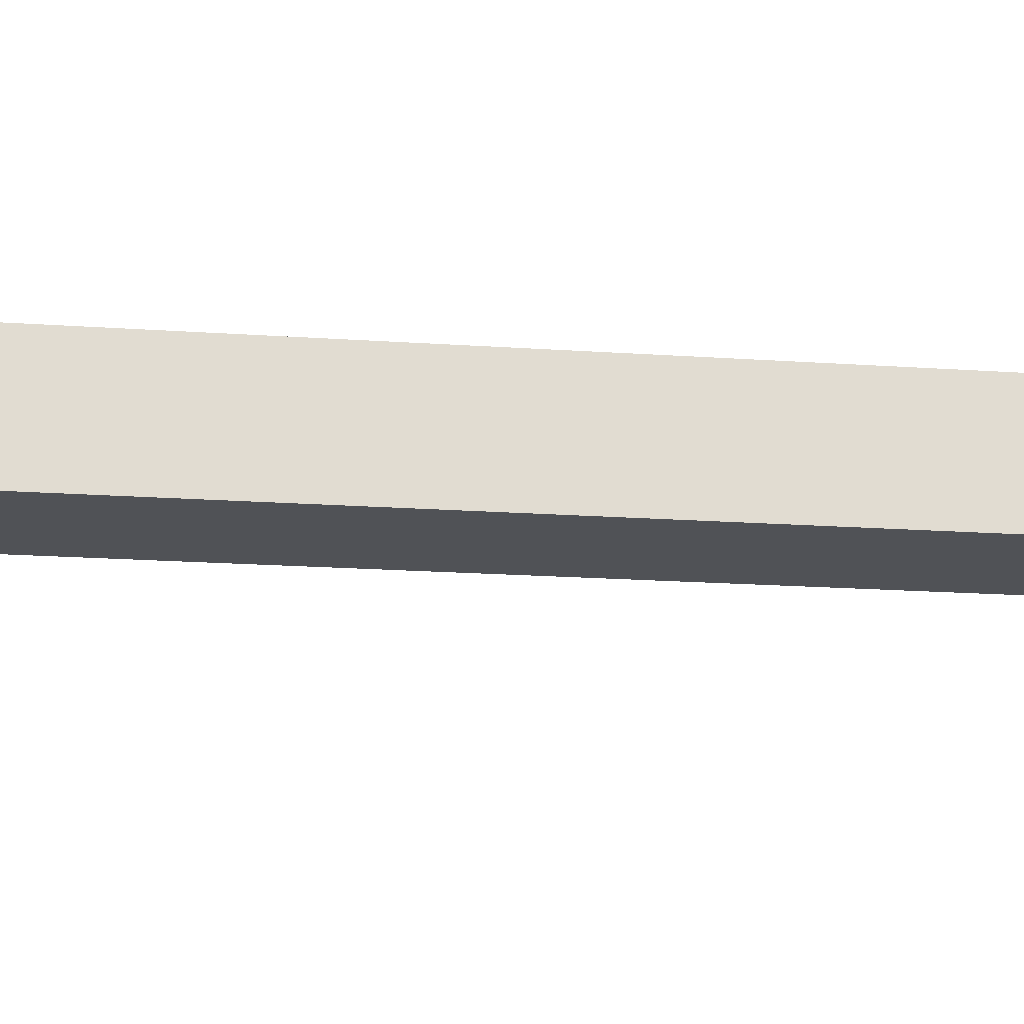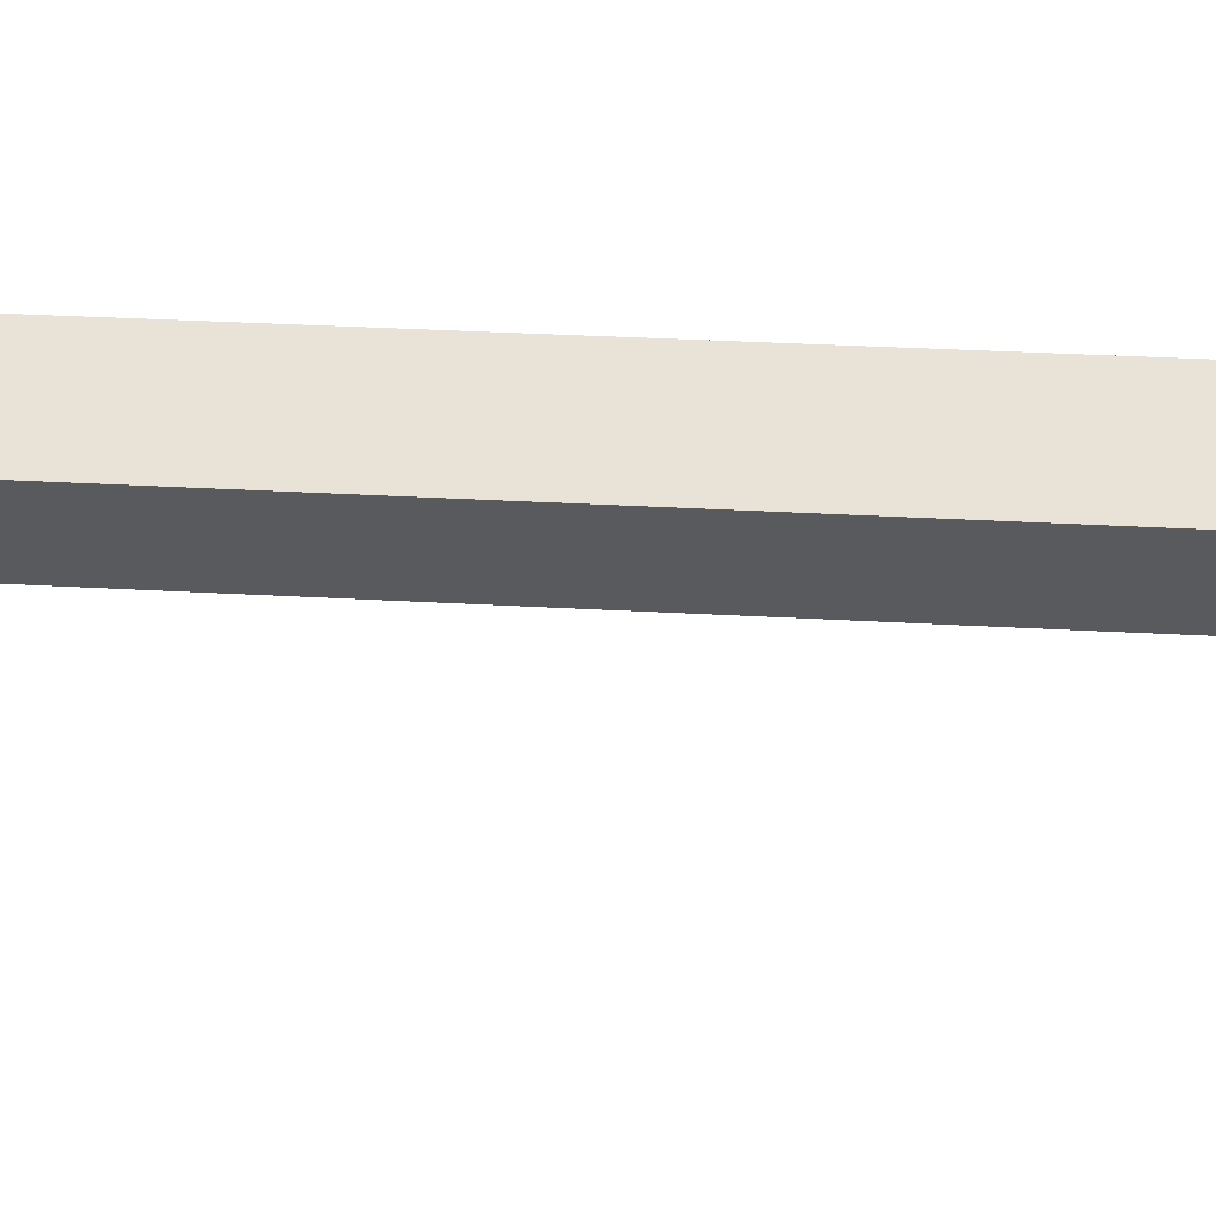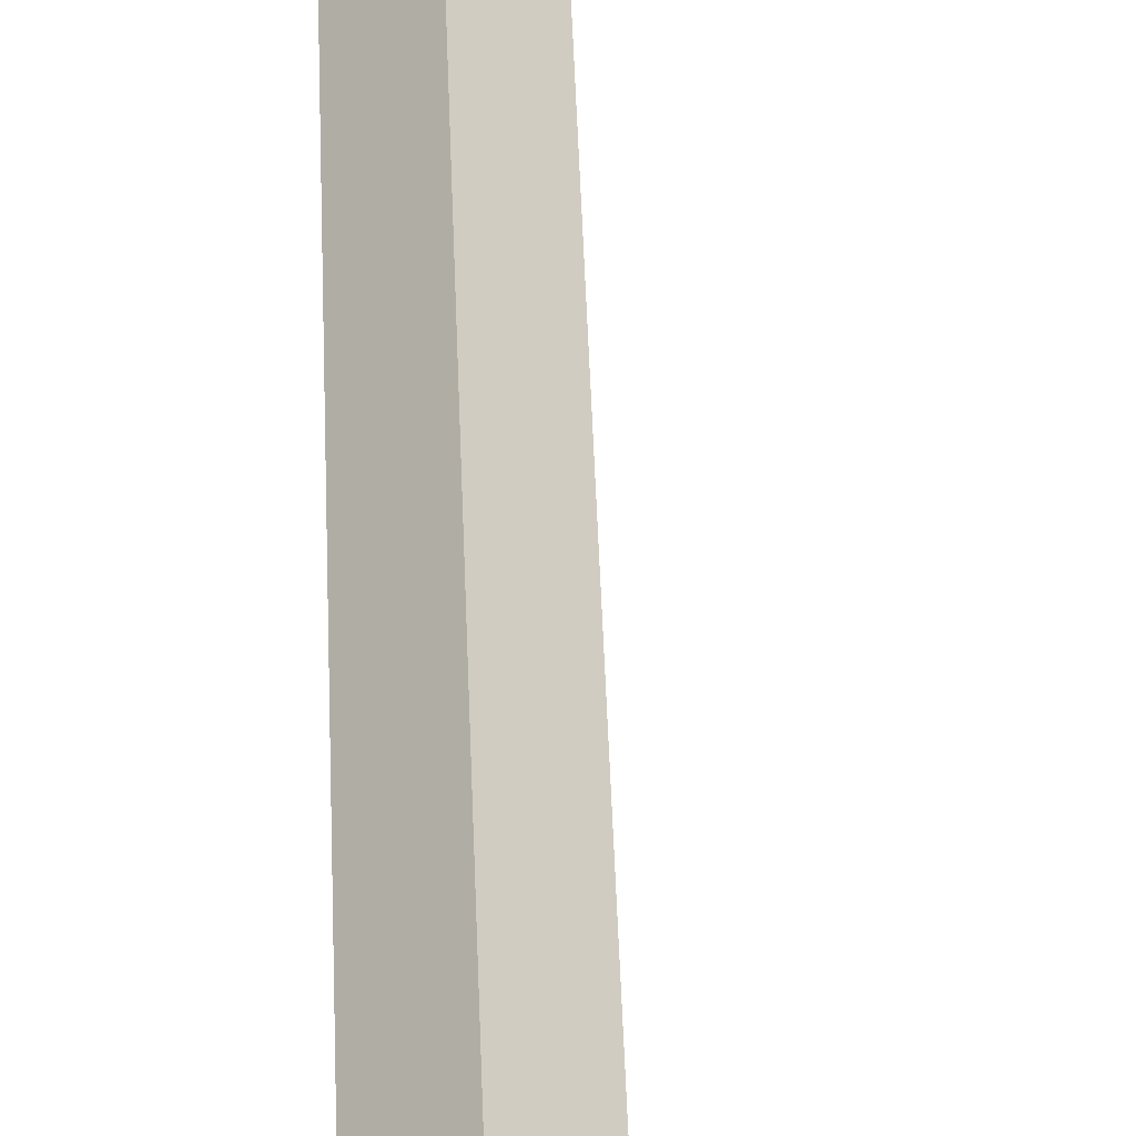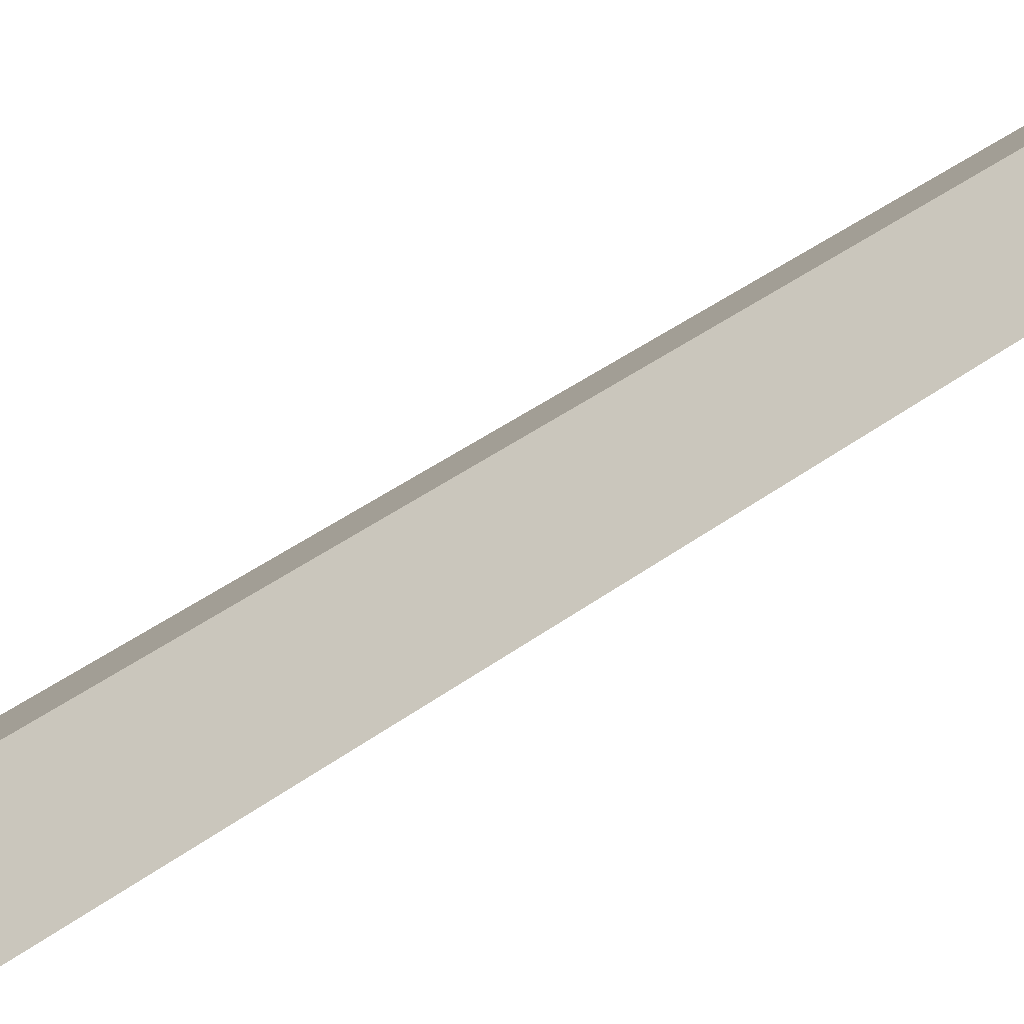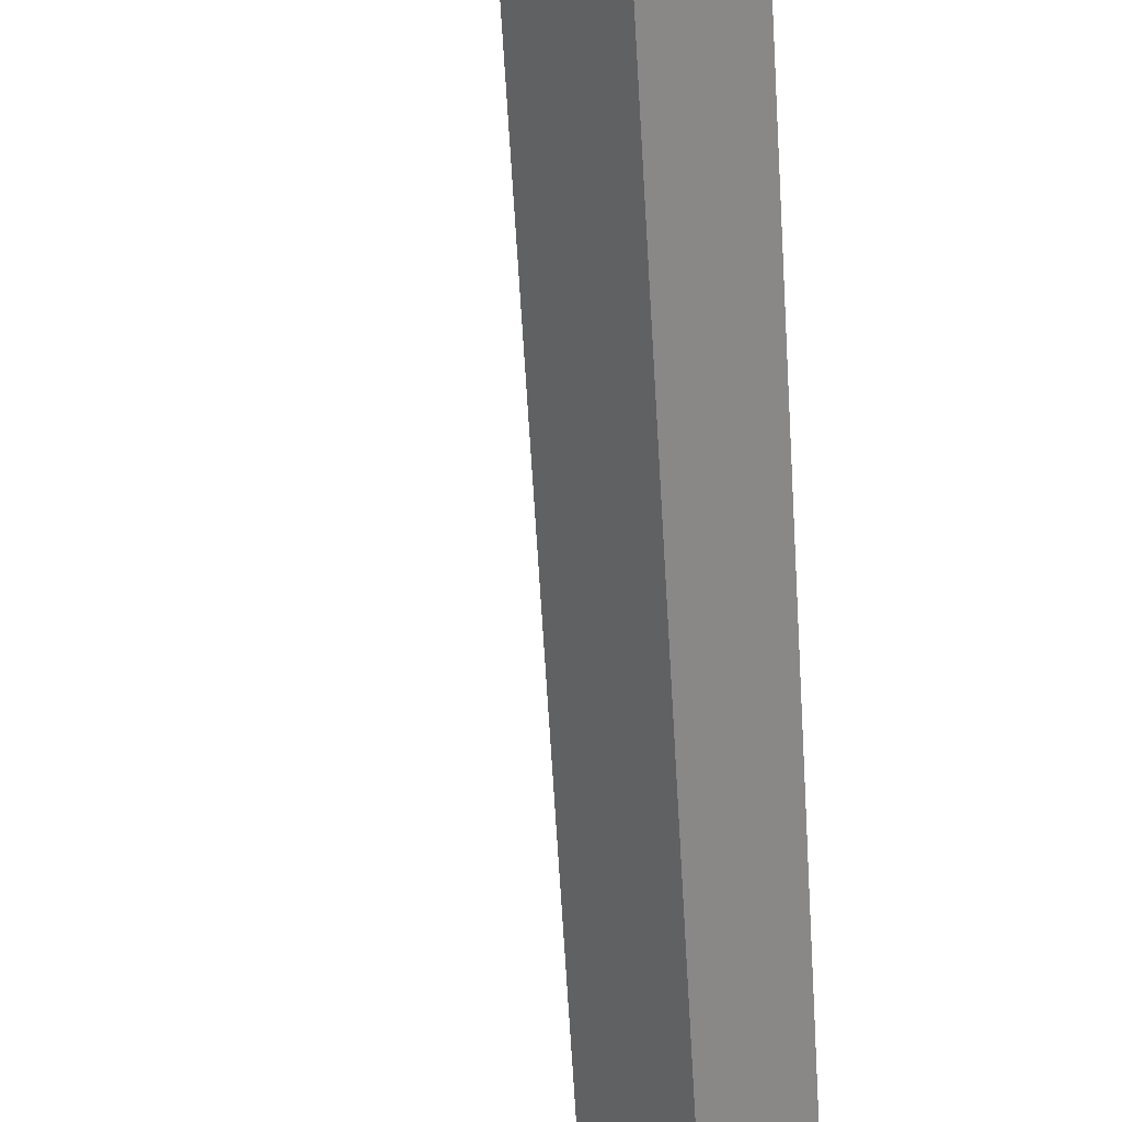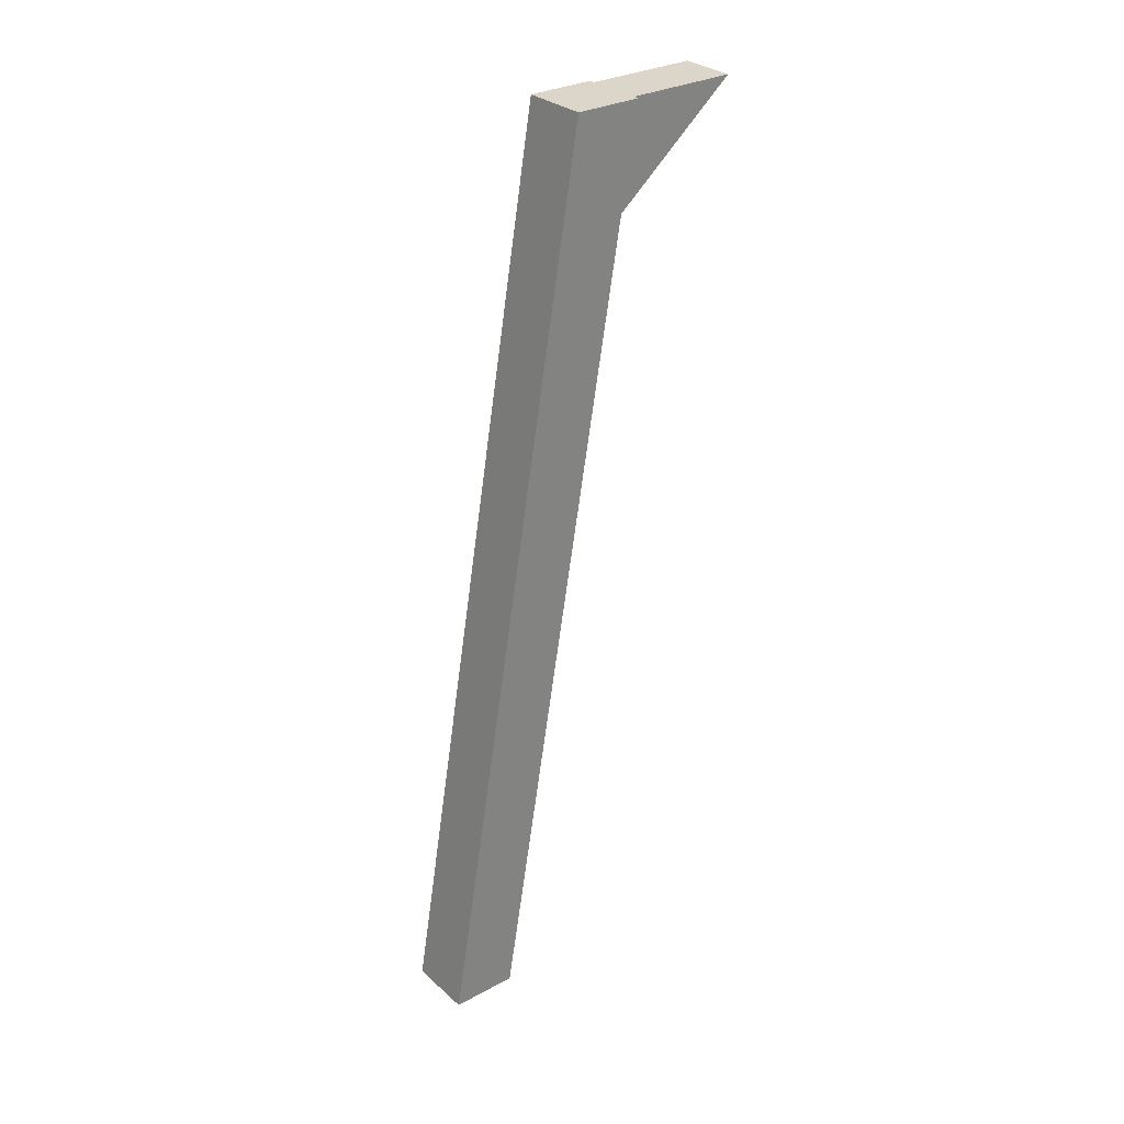
<metadata>
{"format":"obj","ext":"obj","renderer":"f3d","projection":"perspective","resolution":1024,"background":"white","views":[{"elev":24.1,"azim":87.5,"up":"+Z"},{"elev":-76.4,"azim":95.9,"up":"+Z"},{"elev":48.3,"azim":-175.4,"up":"+Z"},{"elev":45.0,"azim":51.7,"up":"+Z"},{"elev":-54.0,"azim":10.1,"up":"+Z"},{"elev":30.0,"azim":96.7,"up":"+Y"}]}
</metadata>
<code>
o model.374_model.936
v 0.3558 -0.7547 0.4269
v 0.2609 0.6373 0.3321
v 0.1898 0.6373 0.2609
v 0.4269 -0.7547 0.4981
v 0.1898 0.6373 0.2609
v 0.2609 0.6373 0.3321
v 0.3558 -0.7547 0.4269
v 0.4269 -0.7547 0.4981
v 0.2609 0.6373 0.1898
v 0.3558 -0.7547 0.4269
v 0.1898 0.6373 0.2609
v 0.4269 -0.7547 0.3558
v 0.1898 0.6373 0.2609
v 0.3558 -0.7547 0.4269
v 0.2609 0.6373 0.1898
v 0.4269 -0.7547 0.3558
v 0.4981 -0.7547 0.4269
v 0.2609 0.6373 0.1898
v 0.3321 0.6373 0.2609
v 0.4269 -0.7547 0.3558
v 0.3321 0.6373 0.2609
v 0.2609 0.6373 0.1898
v 0.4981 -0.7547 0.4269
v 0.4269 -0.7547 0.3558
v 0.4269 -0.7547 0.4981
v 0.3321 0.6373 0.2609
v 0.2609 0.6373 0.3321
v 0.4981 -0.7547 0.4269
v 0.2609 0.6373 0.3321
v 0.3321 0.6373 0.2609
v 0.4269 -0.7547 0.4981
v 0.4981 -0.7547 0.4269
v 0.1898 0.6373 0.2609
v 0.3321 0.6373 0.2609
v 0.2609 0.6373 0.1898
v 0.2609 0.6373 0.3321
v 0.2609 0.6373 0.1898
v 0.3321 0.6373 0.2609
v 0.1898 0.6373 0.2609
v 0.2609 0.6373 0.3321
v 0.1364 0.6373 0.07709
v 0.255 0.6373 0.1957
v 0.2747 0.4719 0.2154
v 0.2747 0.4719 0.2154
v 0.255 0.6373 0.1957
v 0.1364 0.6373 0.07709
v 0.2747 0.4719 0.2154
v 0.07709 0.6373 0.1364
v 0.1364 0.6373 0.07709
v 0.2154 0.4719 0.2747
v 0.1364 0.6373 0.07709
v 0.07709 0.6373 0.1364
v 0.2747 0.4719 0.2154
v 0.2154 0.4719 0.2747
v 0.07709 0.6373 0.1364
v 0.255 0.6373 0.1957
v 0.1364 0.6373 0.07709
v 0.1957 0.6373 0.255
v 0.1364 0.6373 0.07709
v 0.255 0.6373 0.1957
v 0.07709 0.6373 0.1364
v 0.1957 0.6373 0.255
v 0.2154 0.4719 0.2747
v 0.255 0.6373 0.1957
v 0.1957 0.6373 0.255
v 0.2747 0.4719 0.2154
v 0.1957 0.6373 0.255
v 0.255 0.6373 0.1957
v 0.2154 0.4719 0.2747
v 0.2747 0.4719 0.2154
v 0.1957 0.6373 0.255
v 0.07709 0.6373 0.1364
v 0.2154 0.4719 0.2747
v 0.2154 0.4719 0.2747
v 0.07709 0.6373 0.1364
v 0.1957 0.6373 0.255
v 0.4981 -0.7547 0.4269
v 0.3558 -0.7547 0.4269
v 0.4269 -0.7547 0.3558
v 0.4269 -0.7547 0.4981
v 0.4269 -0.7547 0.3558
v 0.3558 -0.7547 0.4269
v 0.4981 -0.7547 0.4269
v 0.4269 -0.7547 0.4981
f 1 2 3
f 2 1 4
f 5 6 7
f 8 7 6
f 9 10 11
f 10 9 12
f 13 14 15
f 16 15 14
f 17 18 19
f 18 17 20
f 21 22 23
f 24 23 22
f 25 26 27
f 26 25 28
f 29 30 31
f 32 31 30
f 33 34 35
f 34 33 36
f 37 38 39
f 40 39 38
f 41 42 43
f 44 45 46
f 47 48 49
f 48 47 50
f 51 52 53
f 54 53 52
f 55 56 57
f 56 55 58
f 59 60 61
f 62 61 60
f 63 64 65
f 64 63 66
f 67 68 69
f 70 69 68
f 71 72 73
f 74 75 76
f 77 78 79
f 78 77 80
f 81 82 83
f 84 83 82

</code>
